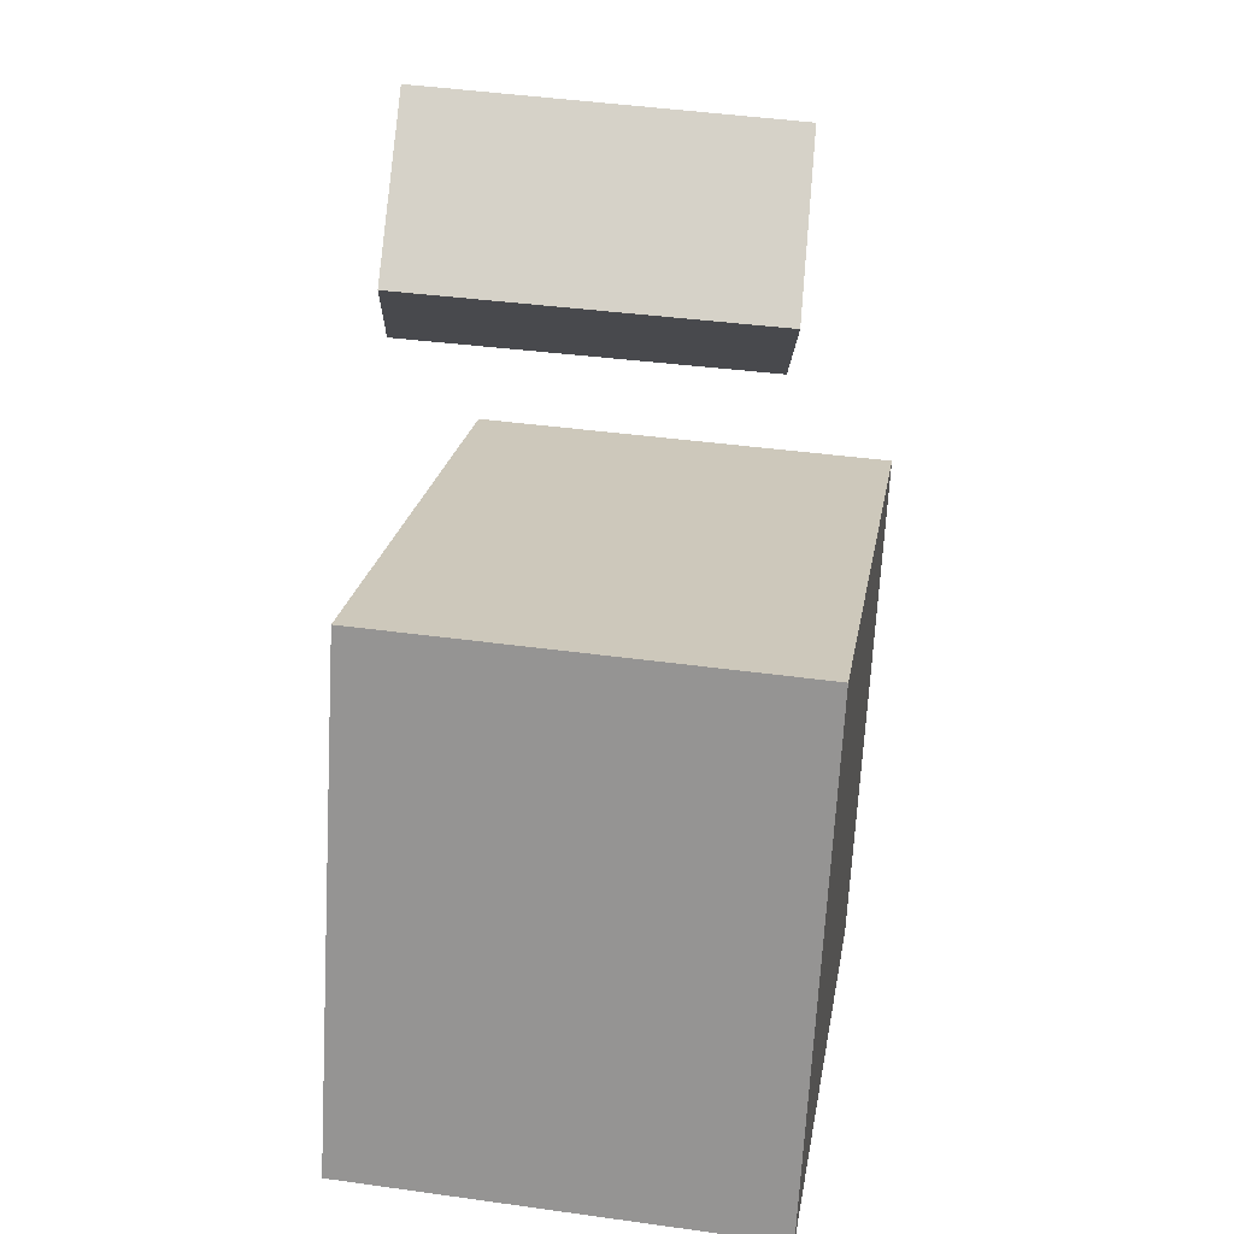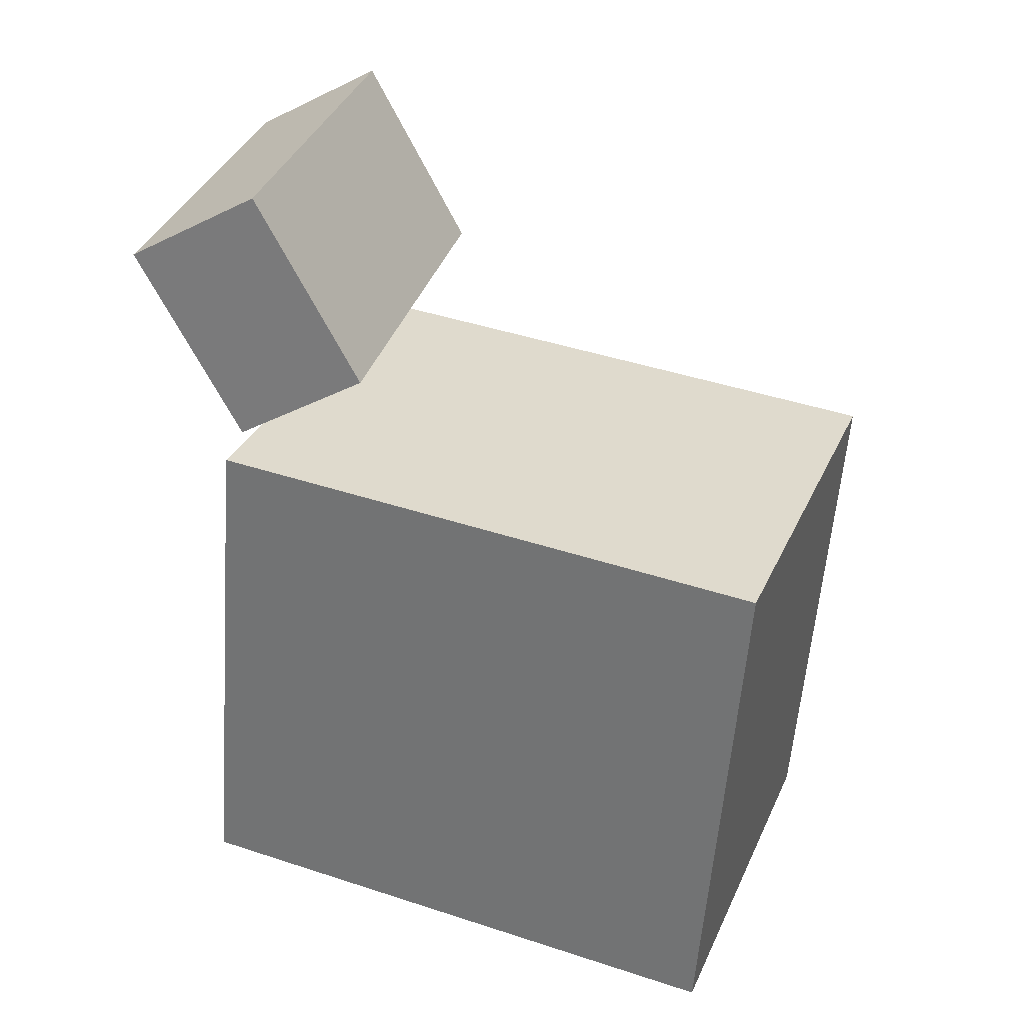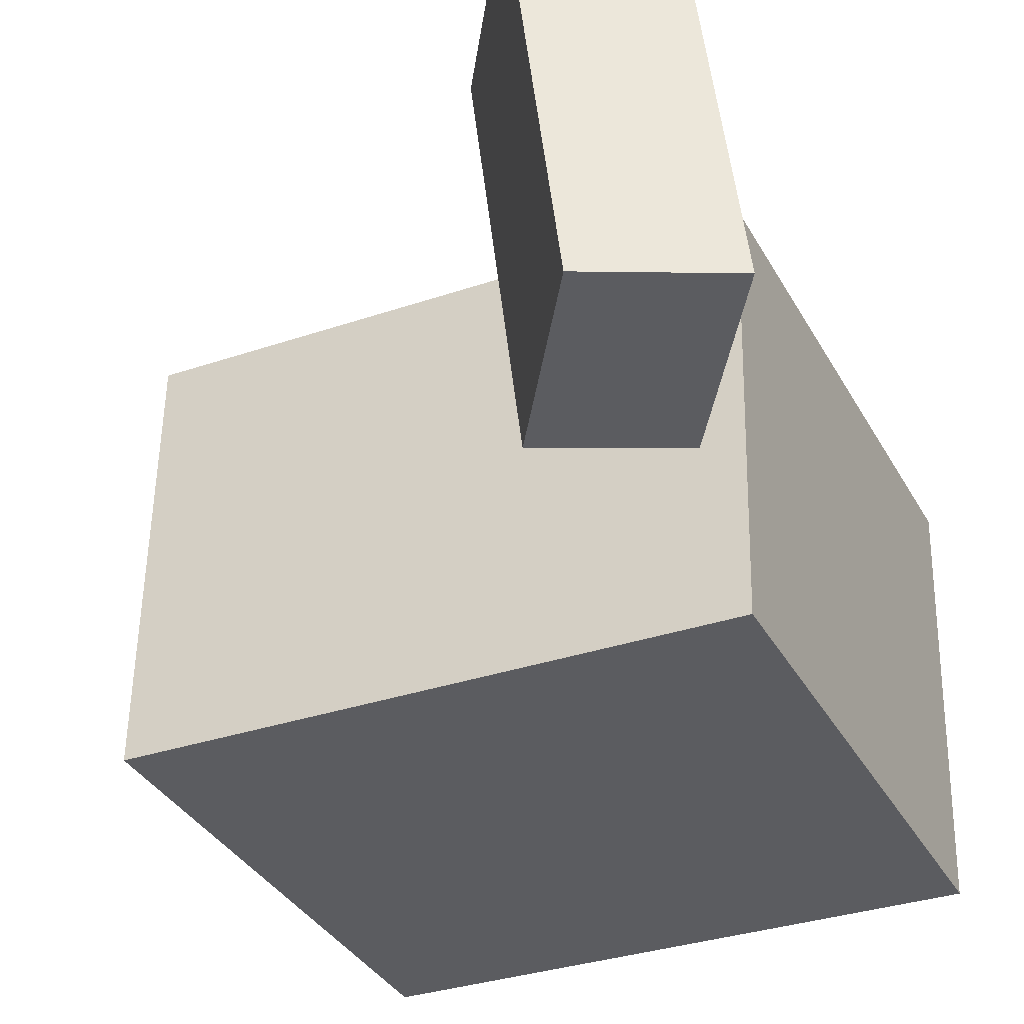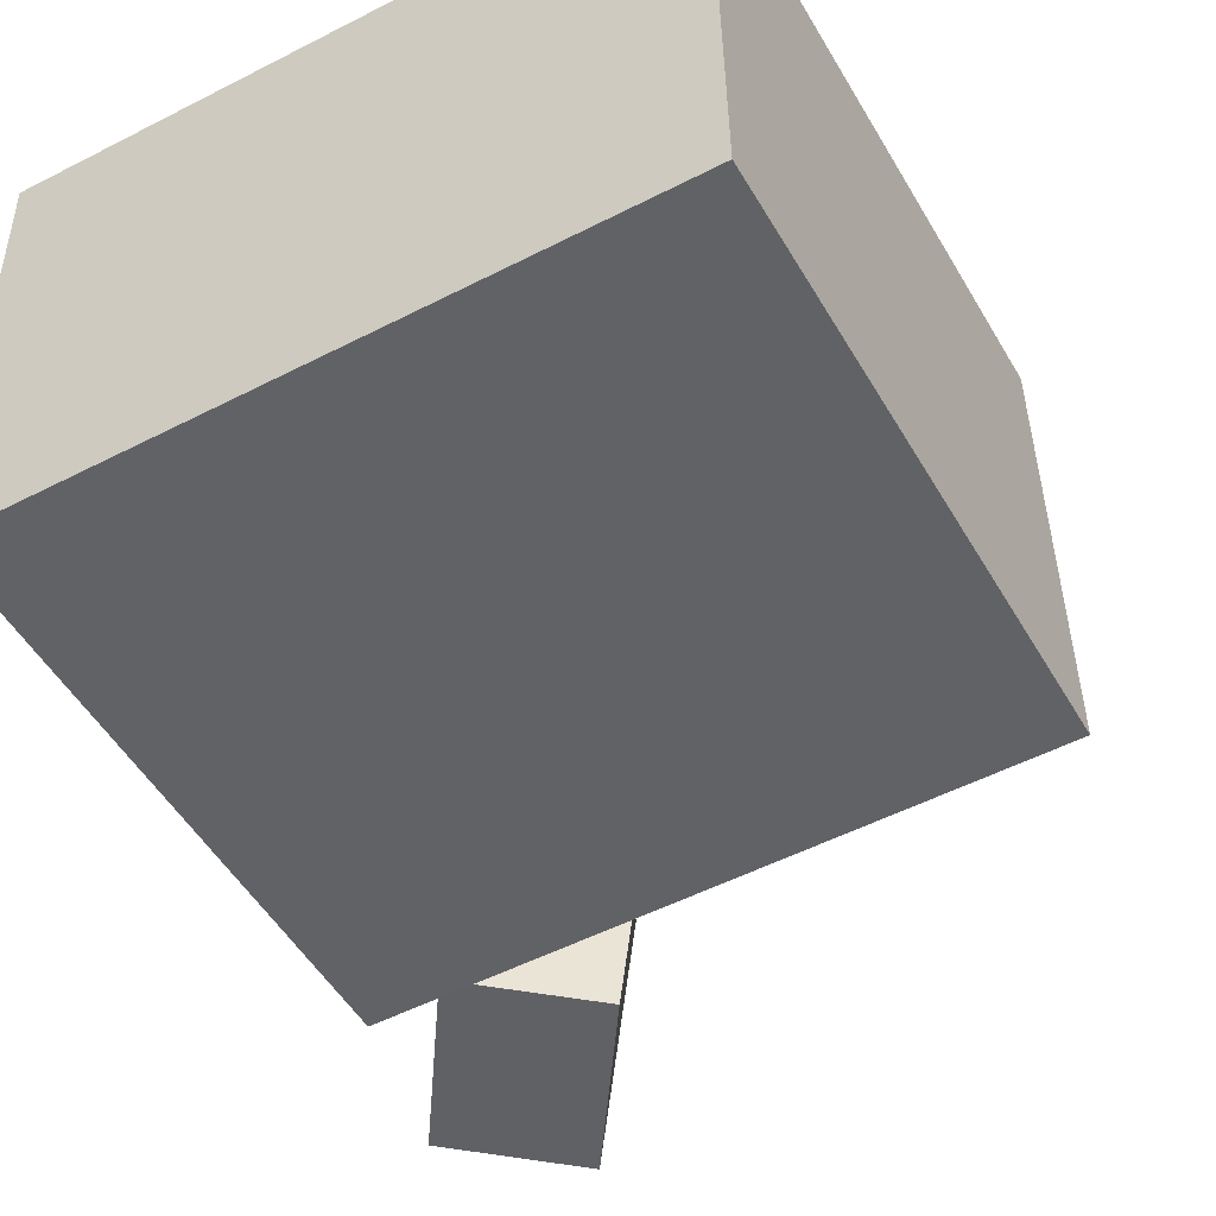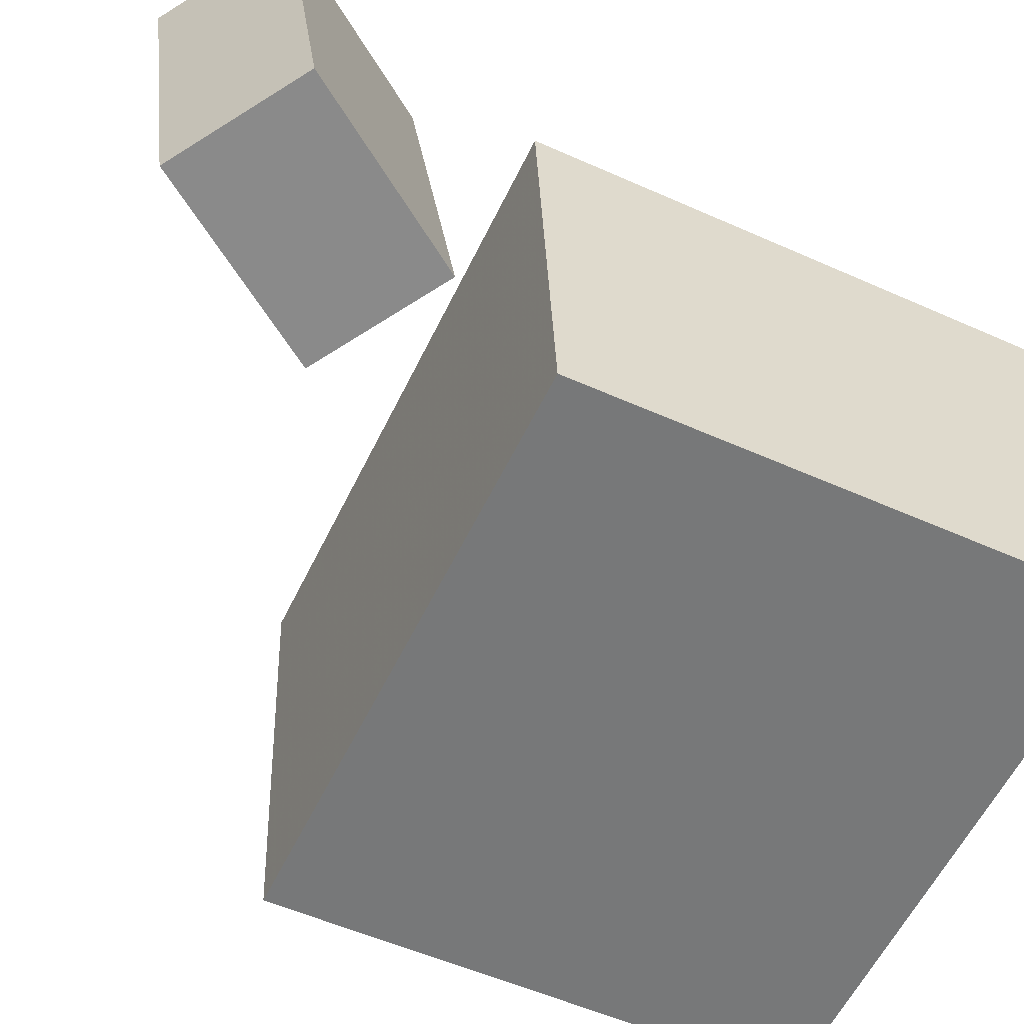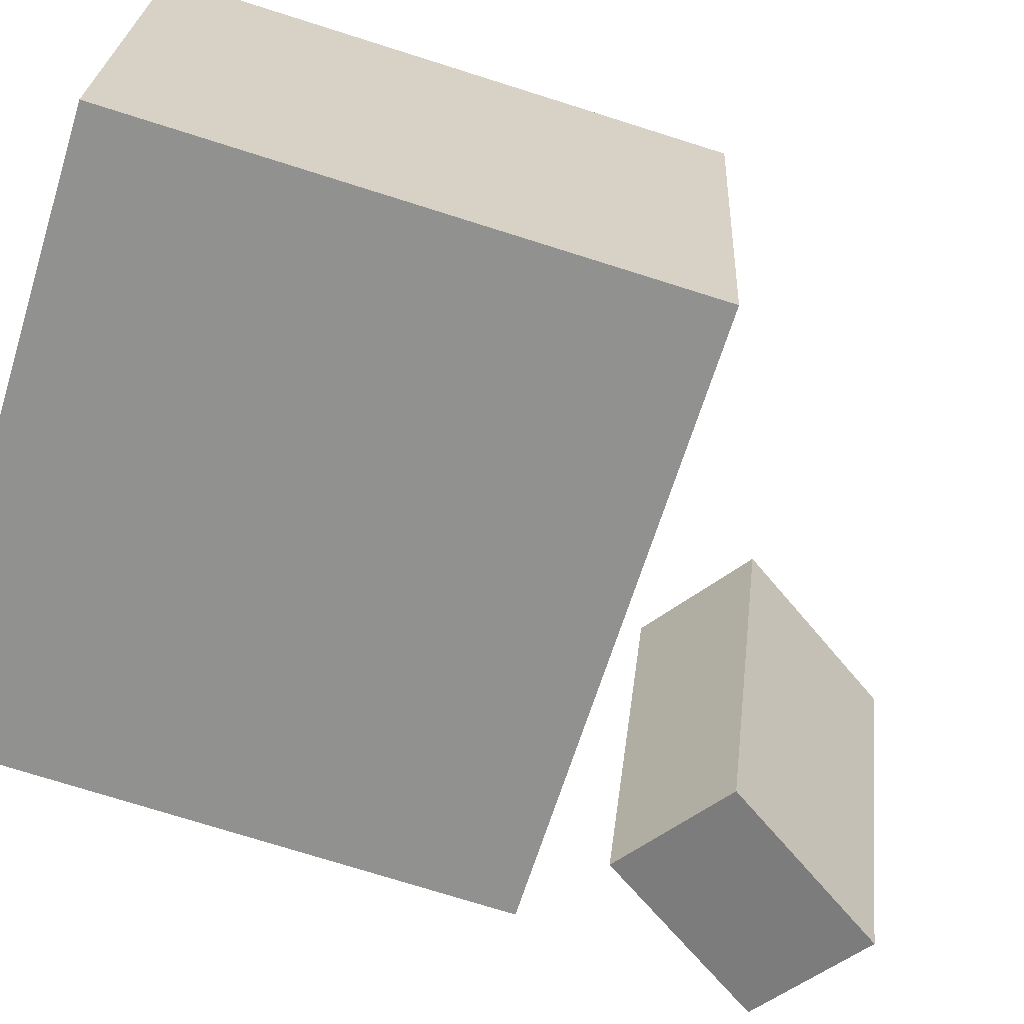
<metadata>
{"format":"obj","ext":"obj","renderer":"f3d","projection":"perspective","resolution":1024,"background":"white","views":[{"elev":17.9,"azim":96.1,"up":"+Y"},{"elev":34.5,"azim":18.1,"up":"+Y"},{"elev":-39.2,"azim":-157.8,"up":"+Z"},{"elev":-45.9,"azim":25.8,"up":"+Z"},{"elev":-61.3,"azim":-118.9,"up":"+Z"},{"elev":-62.5,"azim":69.5,"up":"+Z"}]}
</metadata>
<code>
v 0.3649 0.08459 0.2016
v 0.3855 0.05599 -0.2357
v -0.2414 0.1185 0.1708
v -0.2208 0.08994 -0.2665
v 0.3323 -0.465 0.236
v 0.3529 -0.4936 -0.2013
v -0.2739 -0.4311 0.2052
v -0.2533 -0.4596 -0.2321
f 1.0 7.0 5.0
f 1.0 3.0 7.0
f 1.0 4.0 3.0
f 1.0 2.0 4.0
f 3.0 8.0 7.0
f 3.0 4.0 8.0
f 5.0 7.0 8.0
f 5.0 8.0 6.0
f 1.0 5.0 6.0
f 1.0 6.0 2.0
f 2.0 6.0 8.0
f 2.0 8.0 4.0
v -0.0493 0.2915 0.2368
v -0.08386 0.2547 -0.1733
v -0.1576 0.4773 0.2293
v -0.1922 0.4406 -0.1808
v -0.1771 0.2177 0.2542
v -0.2116 0.181 -0.1559
v -0.2854 0.4036 0.2467
v -0.32 0.3668 -0.1634
f 9.0 15.0 13.0
f 9.0 11.0 15.0
f 9.0 12.0 11.0
f 9.0 10.0 12.0
f 11.0 16.0 15.0
f 11.0 12.0 16.0
f 13.0 15.0 16.0
f 13.0 16.0 14.0
f 9.0 13.0 14.0
f 9.0 14.0 10.0
f 10.0 14.0 16.0
f 10.0 16.0 12.0

</code>
